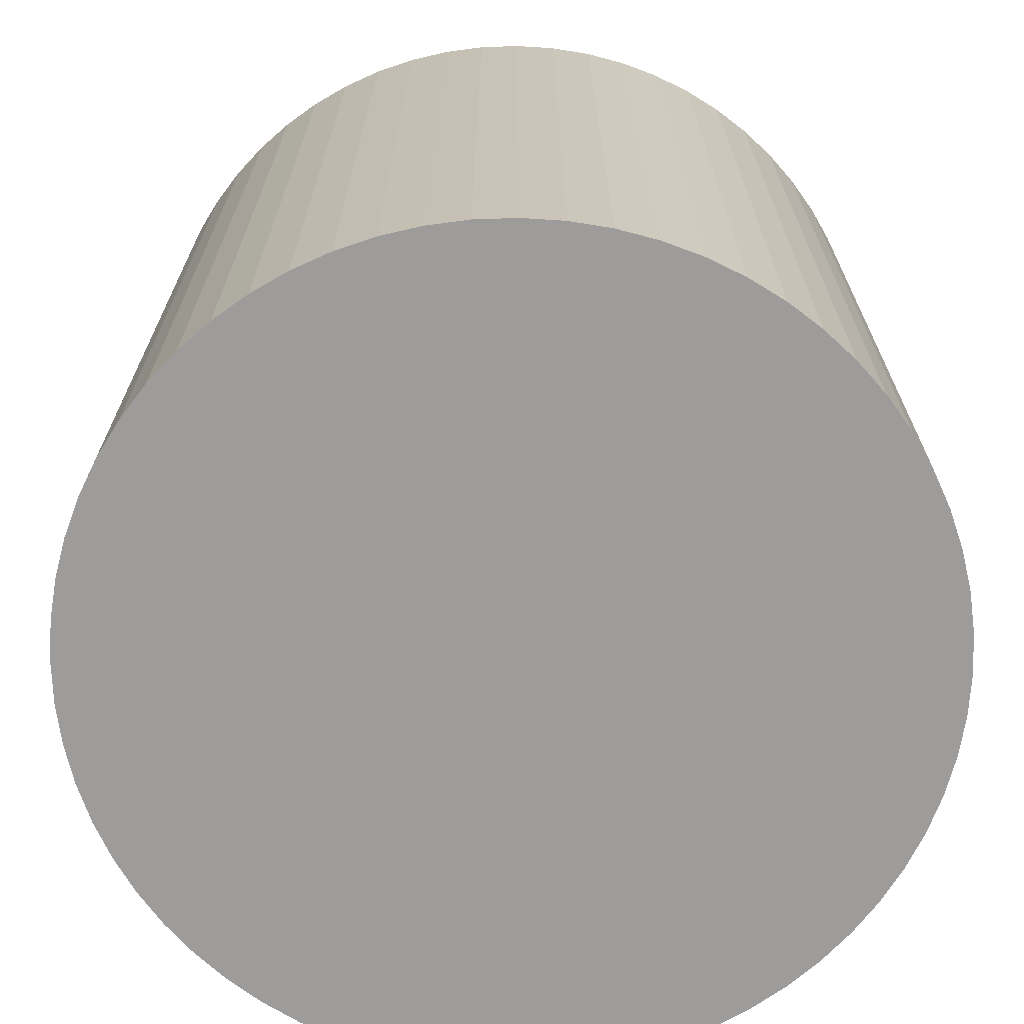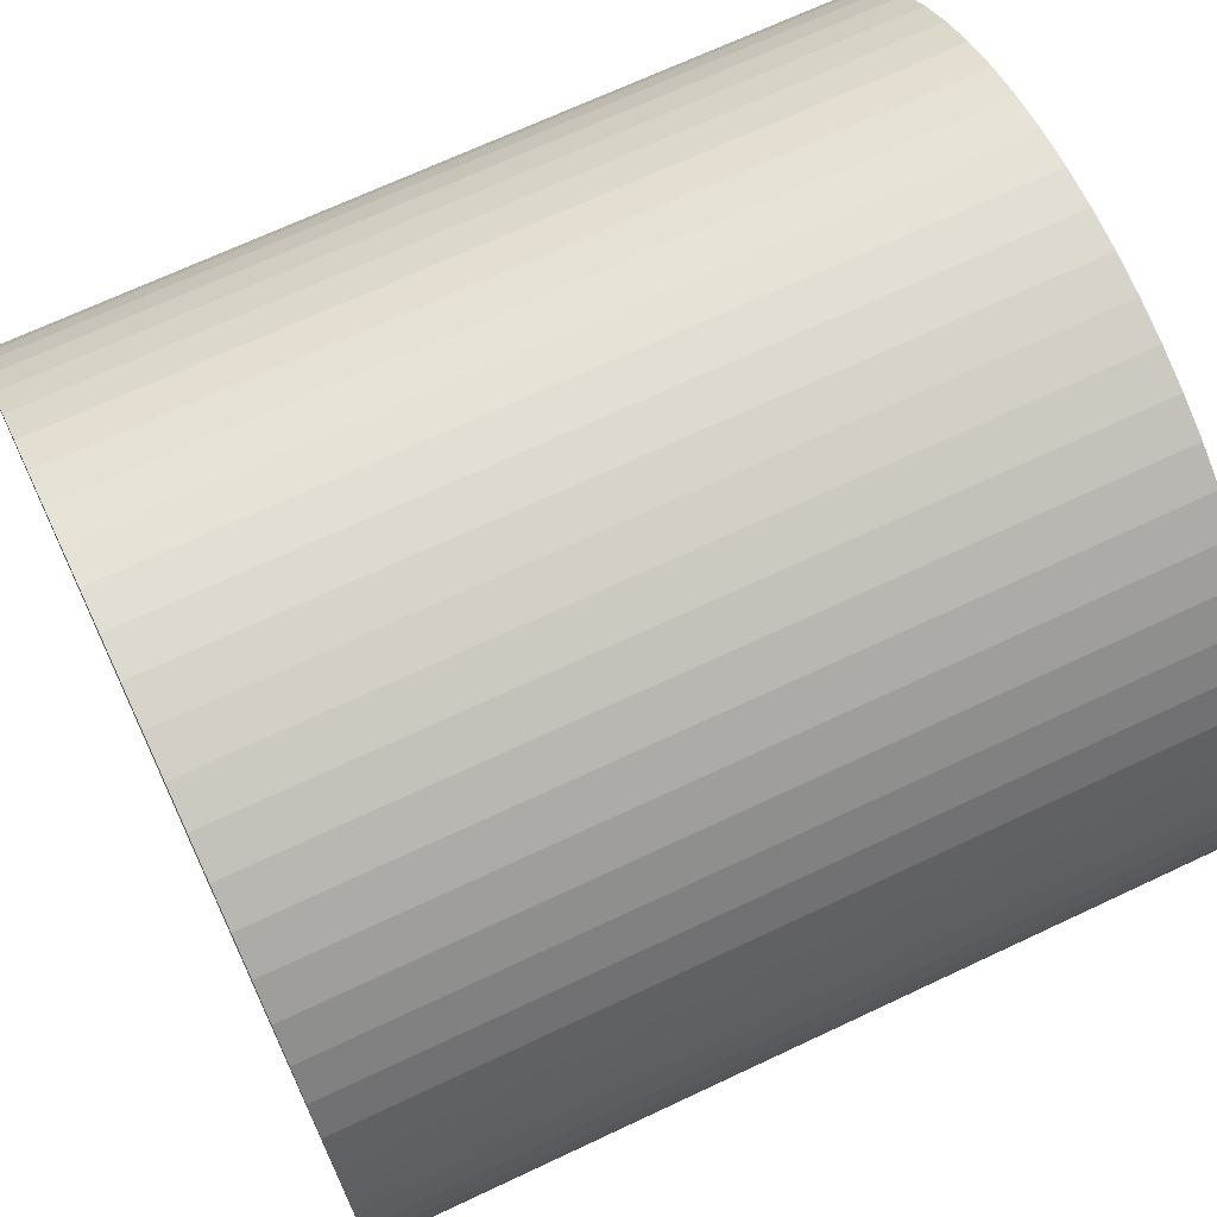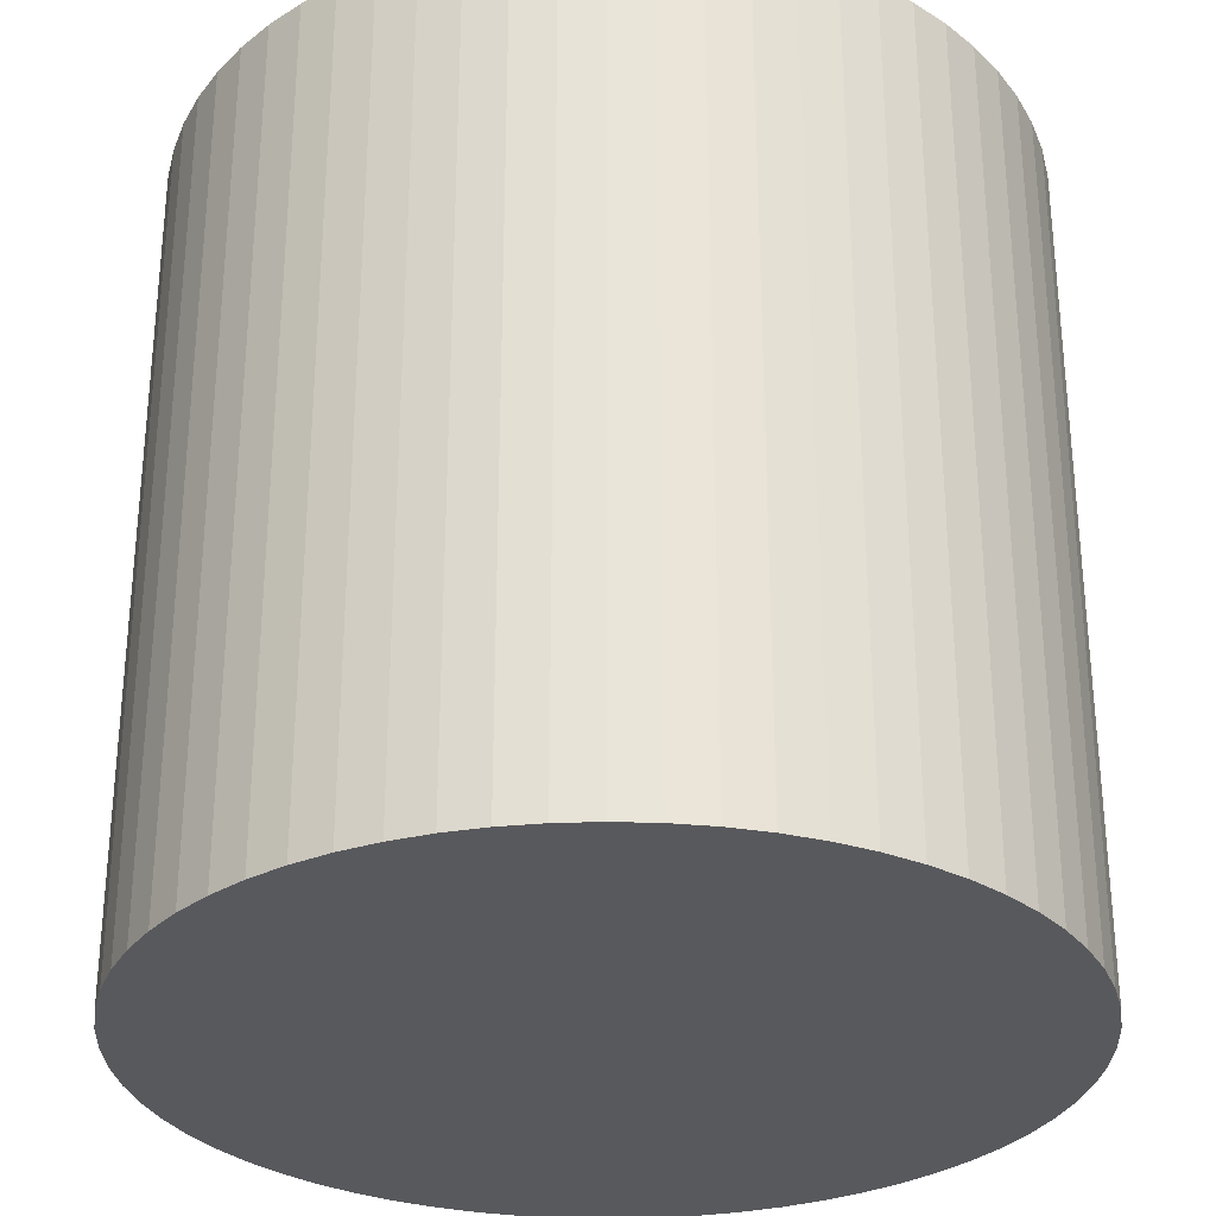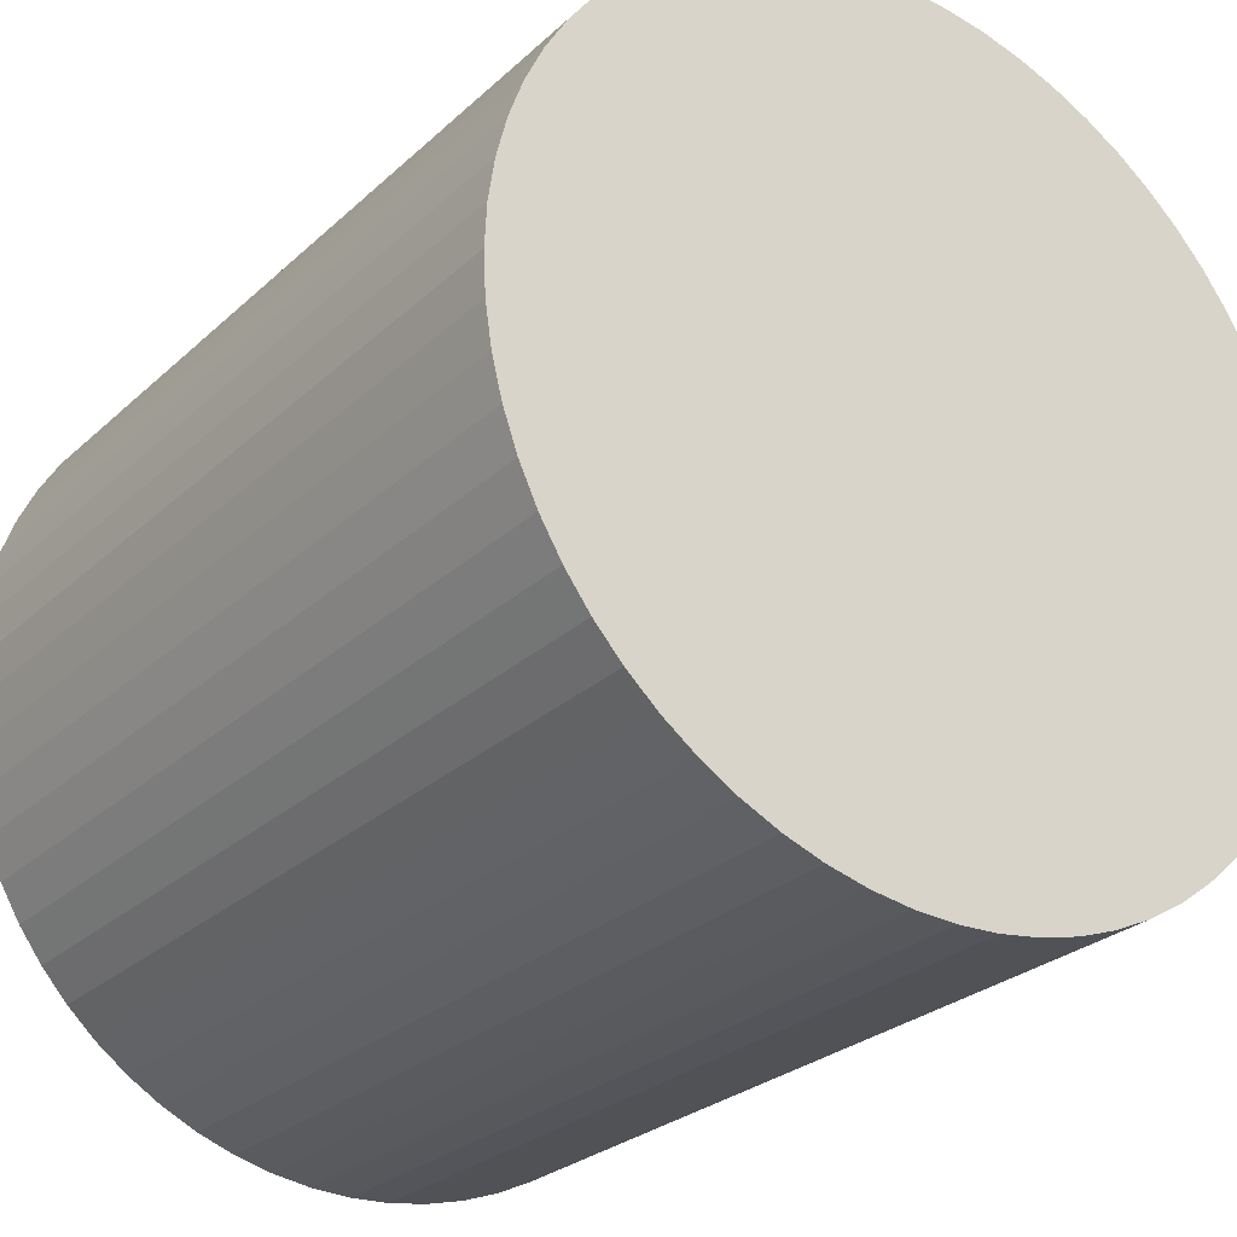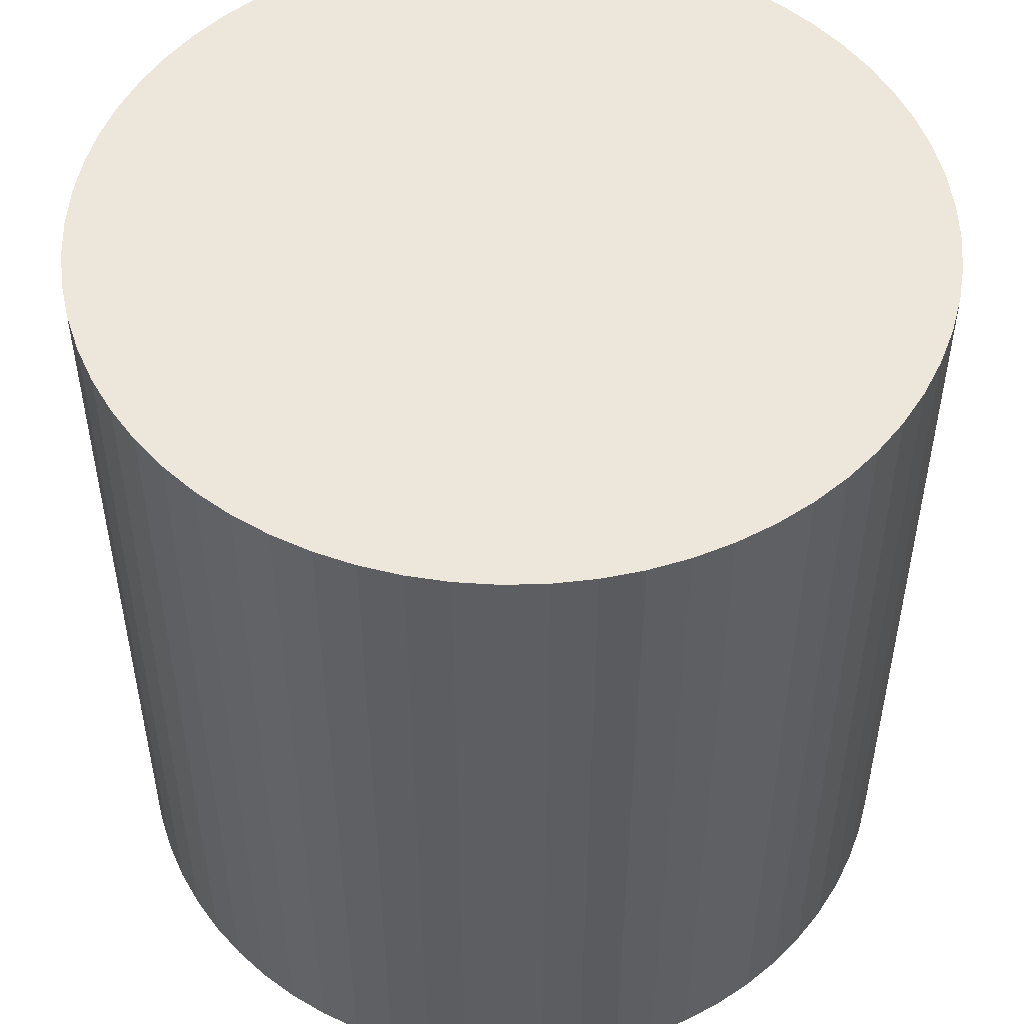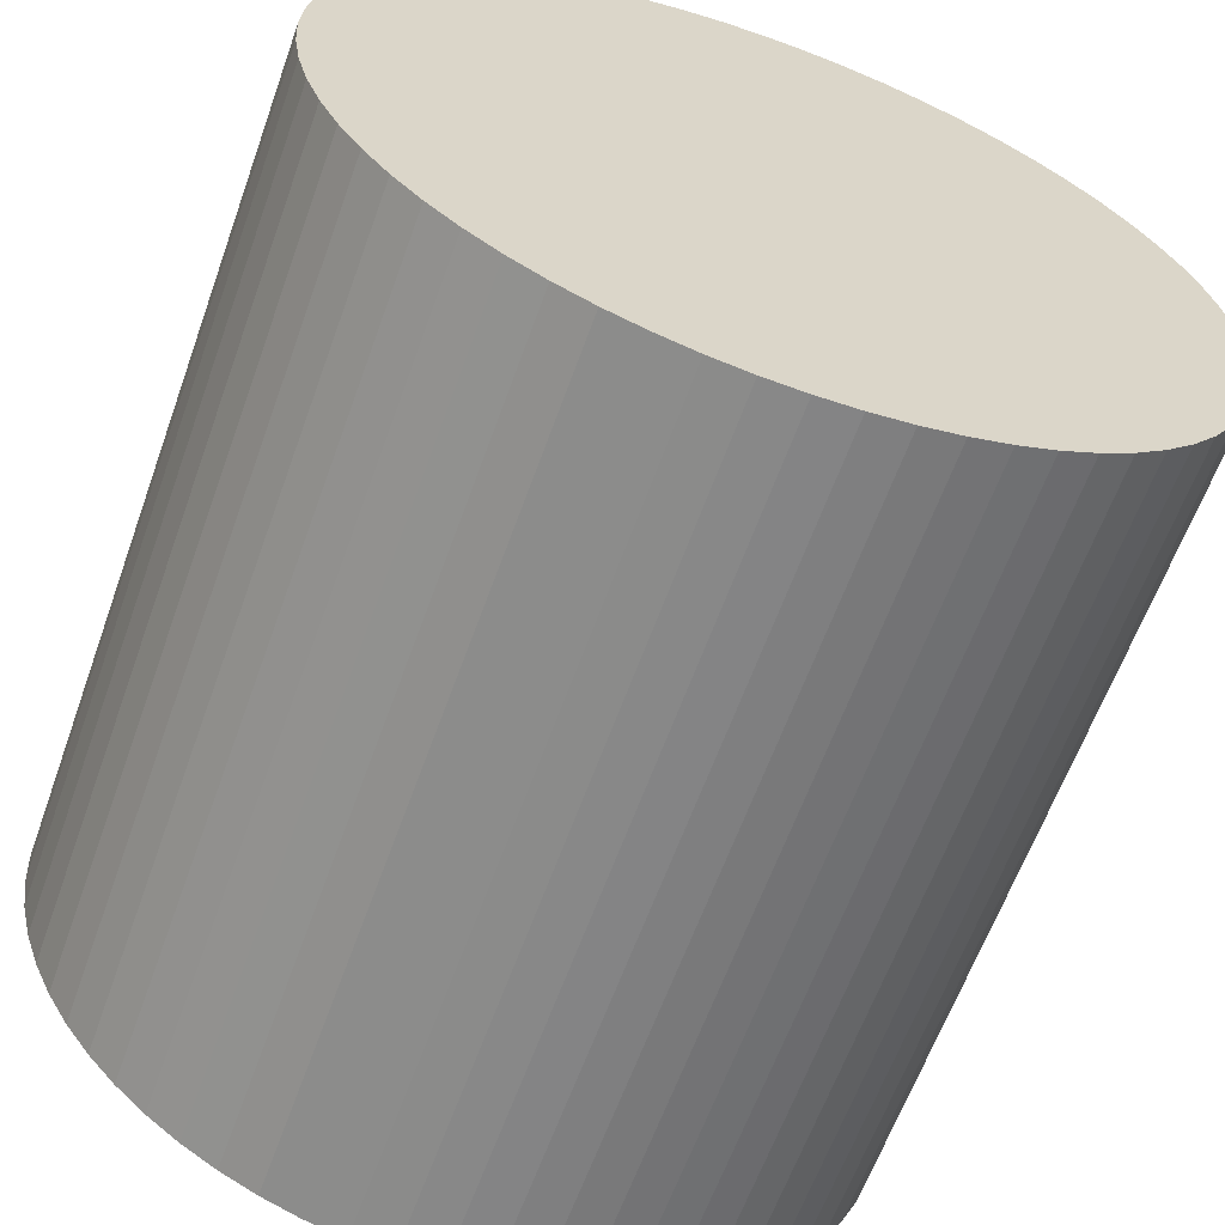
<metadata>
{"format":"obj","ext":"obj","renderer":"f3d","projection":"perspective","resolution":1024,"background":"white","views":[{"elev":-70.1,"azim":-147.1,"up":"+Y"},{"elev":69.3,"azim":64.8,"up":"+Z"},{"elev":-30.2,"azim":-95.5,"up":"+Y"},{"elev":-26.8,"azim":144.3,"up":"+Z"},{"elev":50.9,"azim":-10.0,"up":"+Y"},{"elev":-62.3,"azim":-19.7,"up":"+Z"}]}
</metadata>
<code>
o Cylinder
v 0 -1 -1
v 0 1 -1
v 0.09802 -1 -0.9952
v 0.09802 1 -0.9952
v 0.1951 -1 -0.9808
v 0.1951 1 -0.9808
v 0.2903 -1 -0.9569
v 0.2903 1 -0.9569
v 0.3827 -1 -0.9239
v 0.3827 1 -0.9239
v 0.4714 -1 -0.8819
v 0.4714 1 -0.8819
v 0.5556 -1 -0.8315
v 0.5556 1 -0.8315
v 0.6344 -1 -0.773
v 0.6344 1 -0.773
v 0.7071 -1 -0.7071
v 0.7071 1 -0.7071
v 0.773 -1 -0.6344
v 0.773 1 -0.6344
v 0.8315 -1 -0.5556
v 0.8315 1 -0.5556
v 0.8819 -1 -0.4714
v 0.8819 1 -0.4714
v 0.9239 -1 -0.3827
v 0.9239 1 -0.3827
v 0.9569 -1 -0.2903
v 0.9569 1 -0.2903
v 0.9808 -1 -0.1951
v 0.9808 1 -0.1951
v 0.9952 -1 -0.09802
v 0.9952 1 -0.09802
v 1 -1 0
v 1 1 0
v 0.9952 -1 0.09802
v 0.9952 1 0.09802
v 0.9808 -1 0.1951
v 0.9808 1 0.1951
v 0.9569 -1 0.2903
v 0.9569 1 0.2903
v 0.9239 -1 0.3827
v 0.9239 1 0.3827
v 0.8819 -1 0.4714
v 0.8819 1 0.4714
v 0.8315 -1 0.5556
v 0.8315 1 0.5556
v 0.773 -1 0.6344
v 0.773 1 0.6344
v 0.7071 -1 0.7071
v 0.7071 1 0.7071
v 0.6344 -1 0.773
v 0.6344 1 0.773
v 0.5556 -1 0.8315
v 0.5556 1 0.8315
v 0.4714 -1 0.8819
v 0.4714 1 0.8819
v 0.3827 -1 0.9239
v 0.3827 1 0.9239
v 0.2903 -1 0.9569
v 0.2903 1 0.9569
v 0.1951 -1 0.9808
v 0.1951 1 0.9808
v 0.09802 -1 0.9952
v 0.09802 1 0.9952
v -1e-06 -1 1
v -1e-06 1 1
v -0.09802 -1 0.9952
v -0.09802 1 0.9952
v -0.1951 -1 0.9808
v -0.1951 1 0.9808
v -0.2903 -1 0.9569
v -0.2903 1 0.9569
v -0.3827 -1 0.9239
v -0.3827 1 0.9239
v -0.4714 -1 0.8819
v -0.4714 1 0.8819
v -0.5556 -1 0.8315
v -0.5556 1 0.8315
v -0.6344 -1 0.773
v -0.6344 1 0.773
v -0.7071 -1 0.7071
v -0.7071 1 0.7071
v -0.773 -1 0.6344
v -0.773 1 0.6344
v -0.8315 -1 0.5556
v -0.8315 1 0.5556
v -0.8819 -1 0.4714
v -0.8819 1 0.4714
v -0.9239 -1 0.3827
v -0.9239 1 0.3827
v -0.9569 -1 0.2903
v -0.9569 1 0.2903
v -0.9808 -1 0.1951
v -0.9808 1 0.1951
v -0.9952 -1 0.09802
v -0.9952 1 0.09802
v -1 -1 0
v -1 1 0
v -0.9952 -1 -0.09802
v -0.9952 1 -0.09802
v -0.9808 -1 -0.1951
v -0.9808 1 -0.1951
v -0.9569 -1 -0.2903
v -0.9569 1 -0.2903
v -0.9239 -1 -0.3827
v -0.9239 1 -0.3827
v -0.8819 -1 -0.4714
v -0.8819 1 -0.4714
v -0.8315 -1 -0.5556
v -0.8315 1 -0.5556
v -0.773 -1 -0.6344
v -0.773 1 -0.6344
v -0.7071 -1 -0.7071
v -0.7071 1 -0.7071
v -0.6344 -1 -0.773
v -0.6344 1 -0.773
v -0.5556 -1 -0.8315
v -0.5556 1 -0.8315
v -0.4714 -1 -0.8819
v -0.4714 1 -0.8819
v -0.3827 -1 -0.9239
v -0.3827 1 -0.9239
v -0.2903 -1 -0.9569
v -0.2903 1 -0.9569
v -0.1951 -1 -0.9808
v -0.1951 1 -0.9808
v -0.09802 -1 -0.9952
v -0.09802 1 -0.9952
f 1 2 3
f 3 4 5
f 5 6 7
f 7 8 9
f 9 10 11
f 11 12 13
f 13 14 15
f 15 16 17
f 17 18 19
f 19 20 21
f 21 22 23
f 23 24 25
f 25 26 27
f 27 28 29
f 29 30 31
f 31 32 33
f 33 34 35
f 35 36 37
f 37 38 39
f 39 40 41
f 41 42 43
f 43 44 45
f 45 46 47
f 47 48 49
f 49 50 51
f 51 52 53
f 53 54 55
f 55 56 57
f 57 58 59
f 59 60 61
f 61 62 63
f 63 64 65
f 65 66 67
f 67 68 69
f 69 70 71
f 71 72 73
f 73 74 75
f 75 76 77
f 77 78 79
f 79 80 81
f 81 82 83
f 83 84 85
f 85 86 87
f 87 88 89
f 89 90 91
f 91 92 93
f 93 94 95
f 95 96 97
f 97 98 99
f 99 100 101
f 101 102 103
f 103 104 105
f 105 106 107
f 107 108 109
f 109 110 111
f 111 112 113
f 113 114 115
f 115 116 117
f 117 118 119
f 119 120 121
f 121 122 123
f 123 124 125
f 4 2 6
f 127 128 1
f 125 126 127
f 1 3 127
f 2 4 3
f 4 6 5
f 6 8 7
f 8 10 9
f 10 12 11
f 12 14 13
f 14 16 15
f 16 18 17
f 18 20 19
f 20 22 21
f 22 24 23
f 24 26 25
f 26 28 27
f 28 30 29
f 30 32 31
f 32 34 33
f 34 36 35
f 36 38 37
f 38 40 39
f 40 42 41
f 42 44 43
f 44 46 45
f 46 48 47
f 48 50 49
f 50 52 51
f 52 54 53
f 54 56 55
f 56 58 57
f 58 60 59
f 60 62 61
f 62 64 63
f 64 66 65
f 66 68 67
f 68 70 69
f 70 72 71
f 72 74 73
f 74 76 75
f 76 78 77
f 78 80 79
f 80 82 81
f 82 84 83
f 84 86 85
f 86 88 87
f 88 90 89
f 90 92 91
f 92 94 93
f 94 96 95
f 96 98 97
f 98 100 99
f 100 102 101
f 102 104 103
f 104 106 105
f 106 108 107
f 108 110 109
f 110 112 111
f 112 114 113
f 114 116 115
f 116 118 117
f 118 120 119
f 120 122 121
f 122 124 123
f 124 126 125
f 2 128 6
f 128 126 6
f 126 124 6
f 124 122 6
f 122 120 6
f 120 118 6
f 118 116 6
f 116 114 6
f 114 112 6
f 112 110 6
f 110 108 6
f 108 106 6
f 106 104 6
f 104 102 6
f 102 100 6
f 100 98 6
f 98 96 6
f 96 94 6
f 94 92 6
f 92 90 6
f 90 88 6
f 88 86 6
f 86 84 6
f 84 82 6
f 82 80 6
f 80 78 6
f 78 76 6
f 76 74 6
f 74 72 6
f 72 70 6
f 70 68 6
f 68 66 6
f 66 64 6
f 64 62 6
f 62 60 6
f 60 58 6
f 58 56 6
f 56 54 6
f 54 52 6
f 52 50 6
f 50 48 6
f 48 46 6
f 46 44 6
f 44 42 6
f 42 40 6
f 40 38 6
f 38 36 6
f 36 34 6
f 34 32 6
f 32 30 6
f 30 28 6
f 28 26 6
f 26 24 6
f 24 22 6
f 22 20 6
f 20 18 6
f 18 16 6
f 16 14 6
f 14 12 6
f 12 10 6
f 10 8 6
f 128 2 1
f 126 128 127
f 3 5 127
f 5 7 127
f 7 9 127
f 9 11 127
f 11 13 127
f 13 15 127
f 15 17 127
f 17 19 127
f 19 21 127
f 21 23 127
f 23 25 127
f 25 27 127
f 27 29 127
f 29 31 127
f 31 33 127
f 33 35 127
f 35 37 127
f 37 39 127
f 39 41 127
f 41 43 127
f 43 45 127
f 45 47 127
f 47 49 127
f 49 51 127
f 51 53 127
f 53 55 127
f 55 57 127
f 57 59 127
f 59 61 127
f 61 63 127
f 63 65 127
f 65 67 127
f 67 69 127
f 69 71 127
f 71 73 127
f 73 75 127
f 75 77 127
f 77 79 127
f 79 81 127
f 81 83 127
f 83 85 127
f 85 87 127
f 87 89 127
f 89 91 127
f 91 93 127
f 93 95 127
f 95 97 127
f 97 99 127
f 99 101 127
f 101 103 127
f 103 105 127
f 105 107 127
f 107 109 127
f 109 111 127
f 111 113 127
f 113 115 127
f 115 117 127
f 117 119 127
f 119 121 127
f 121 123 125
f 127 121 125

</code>
